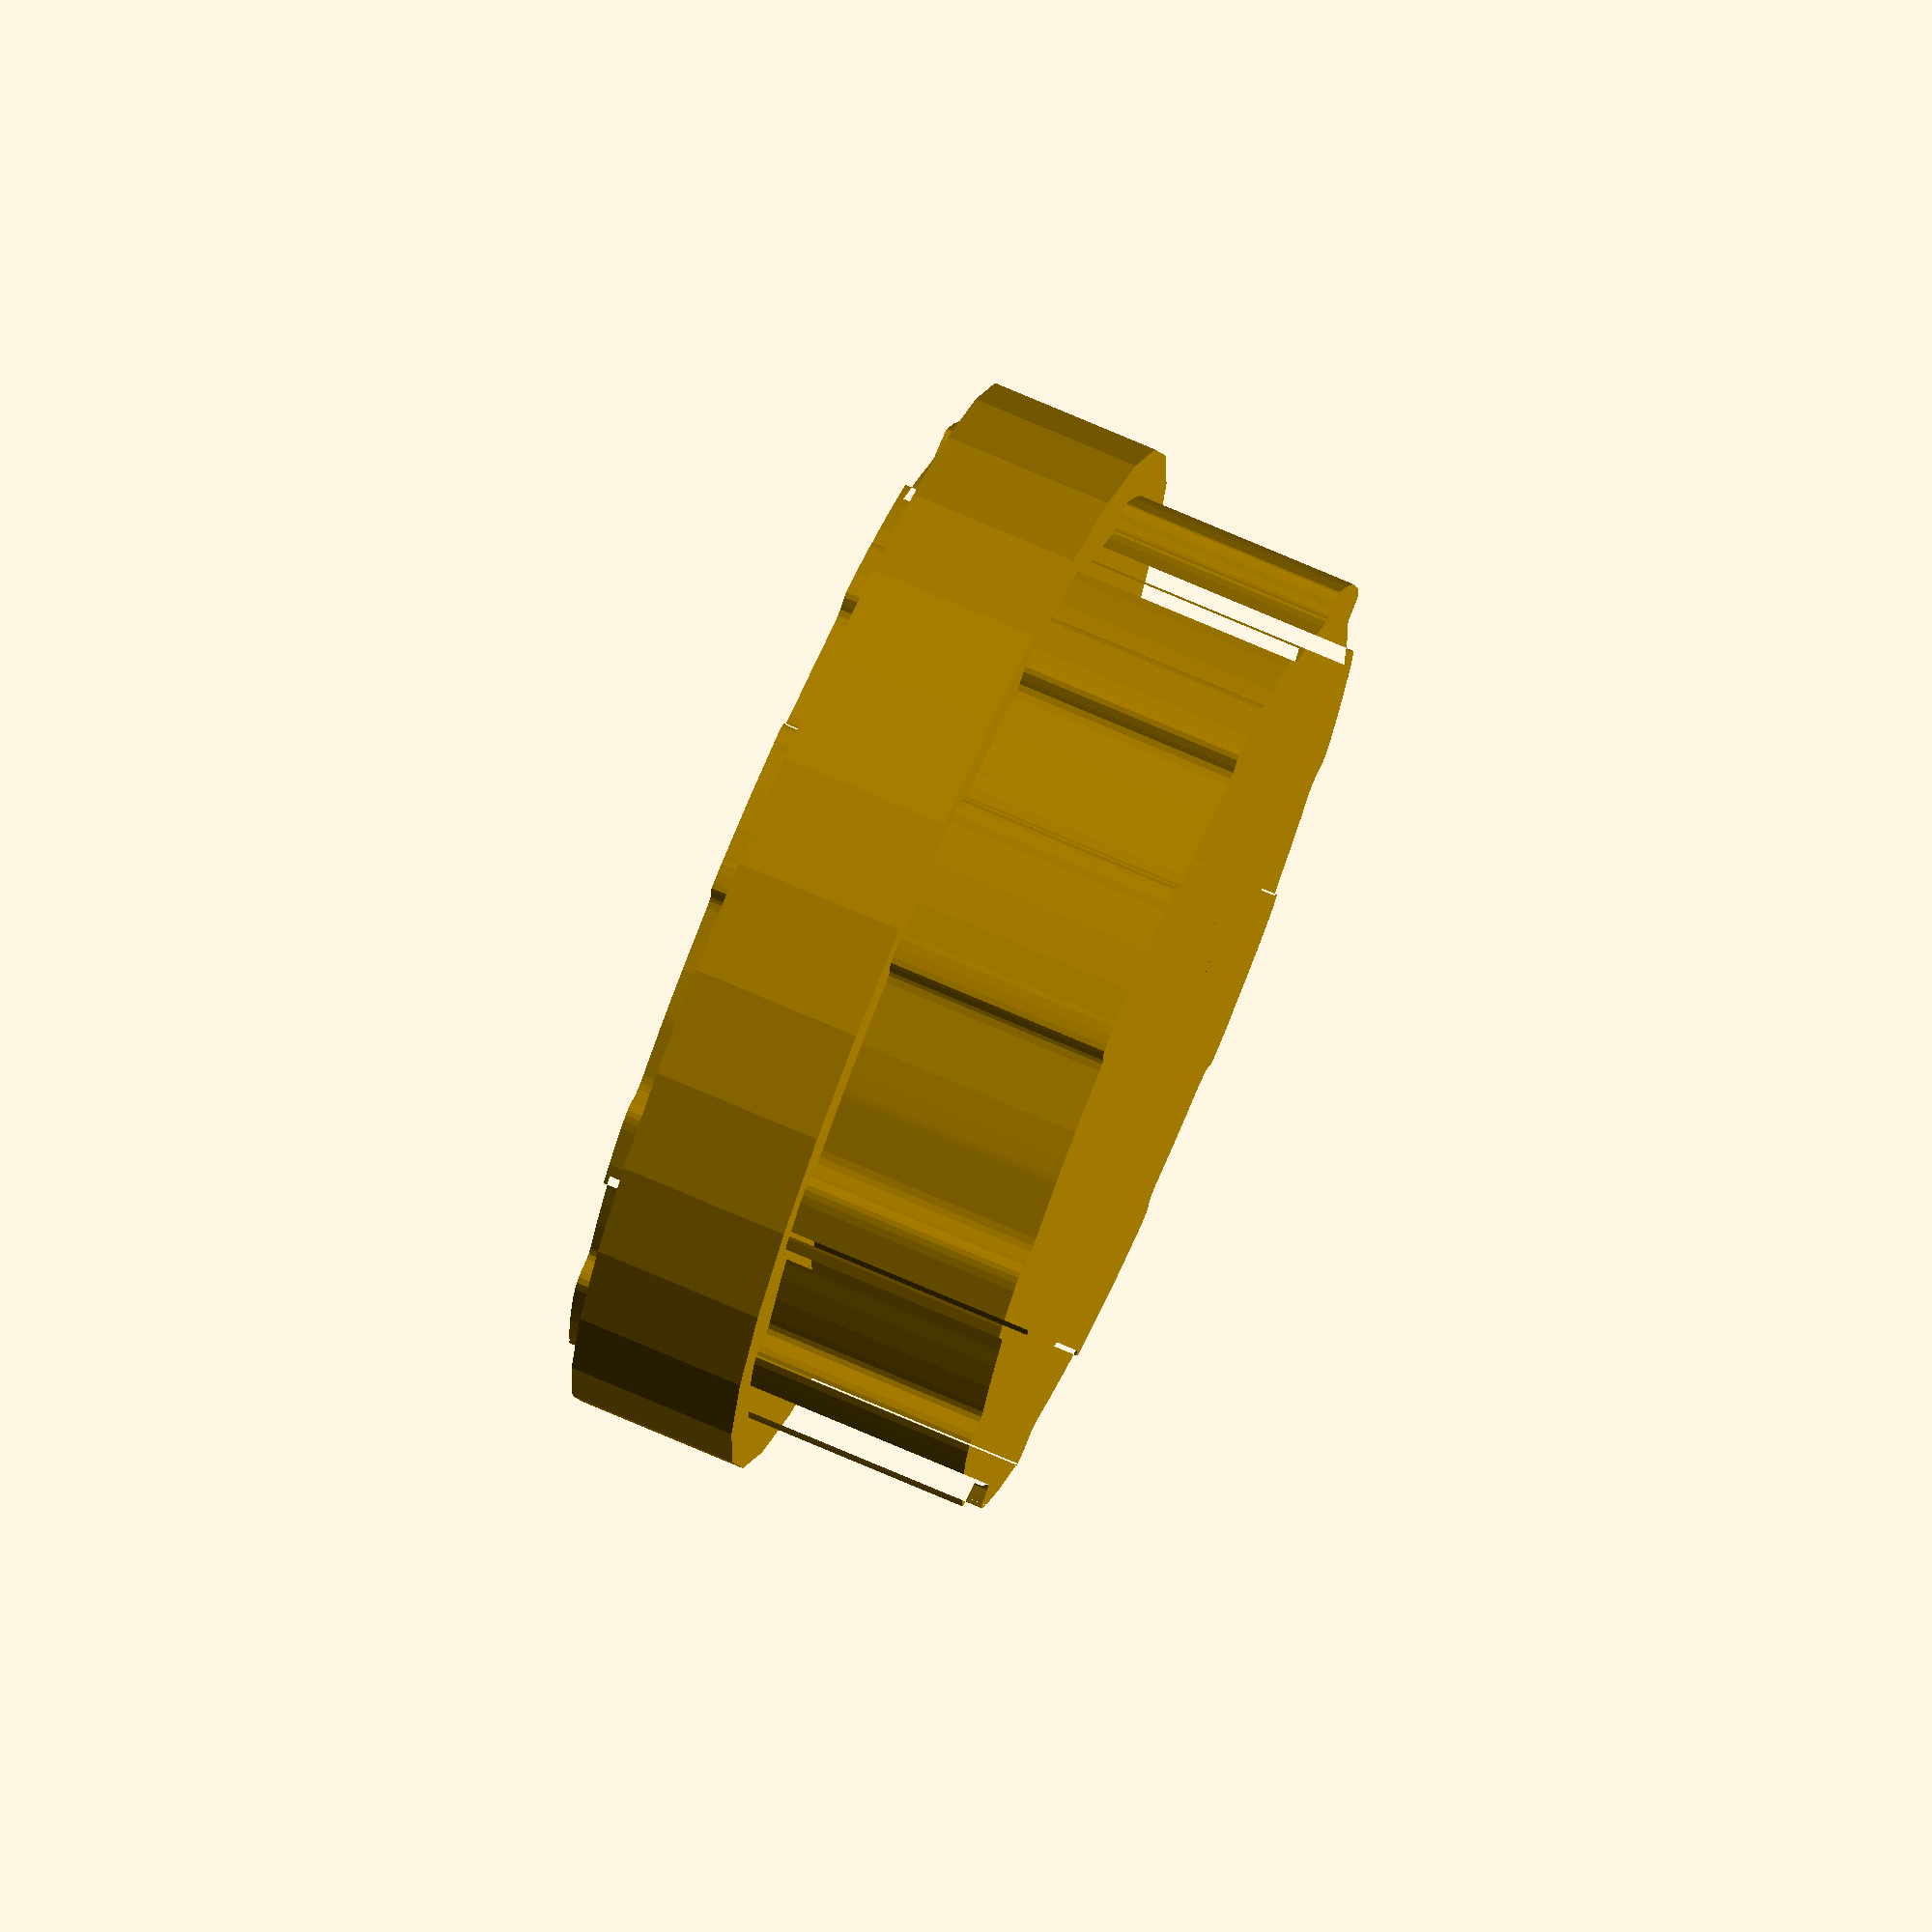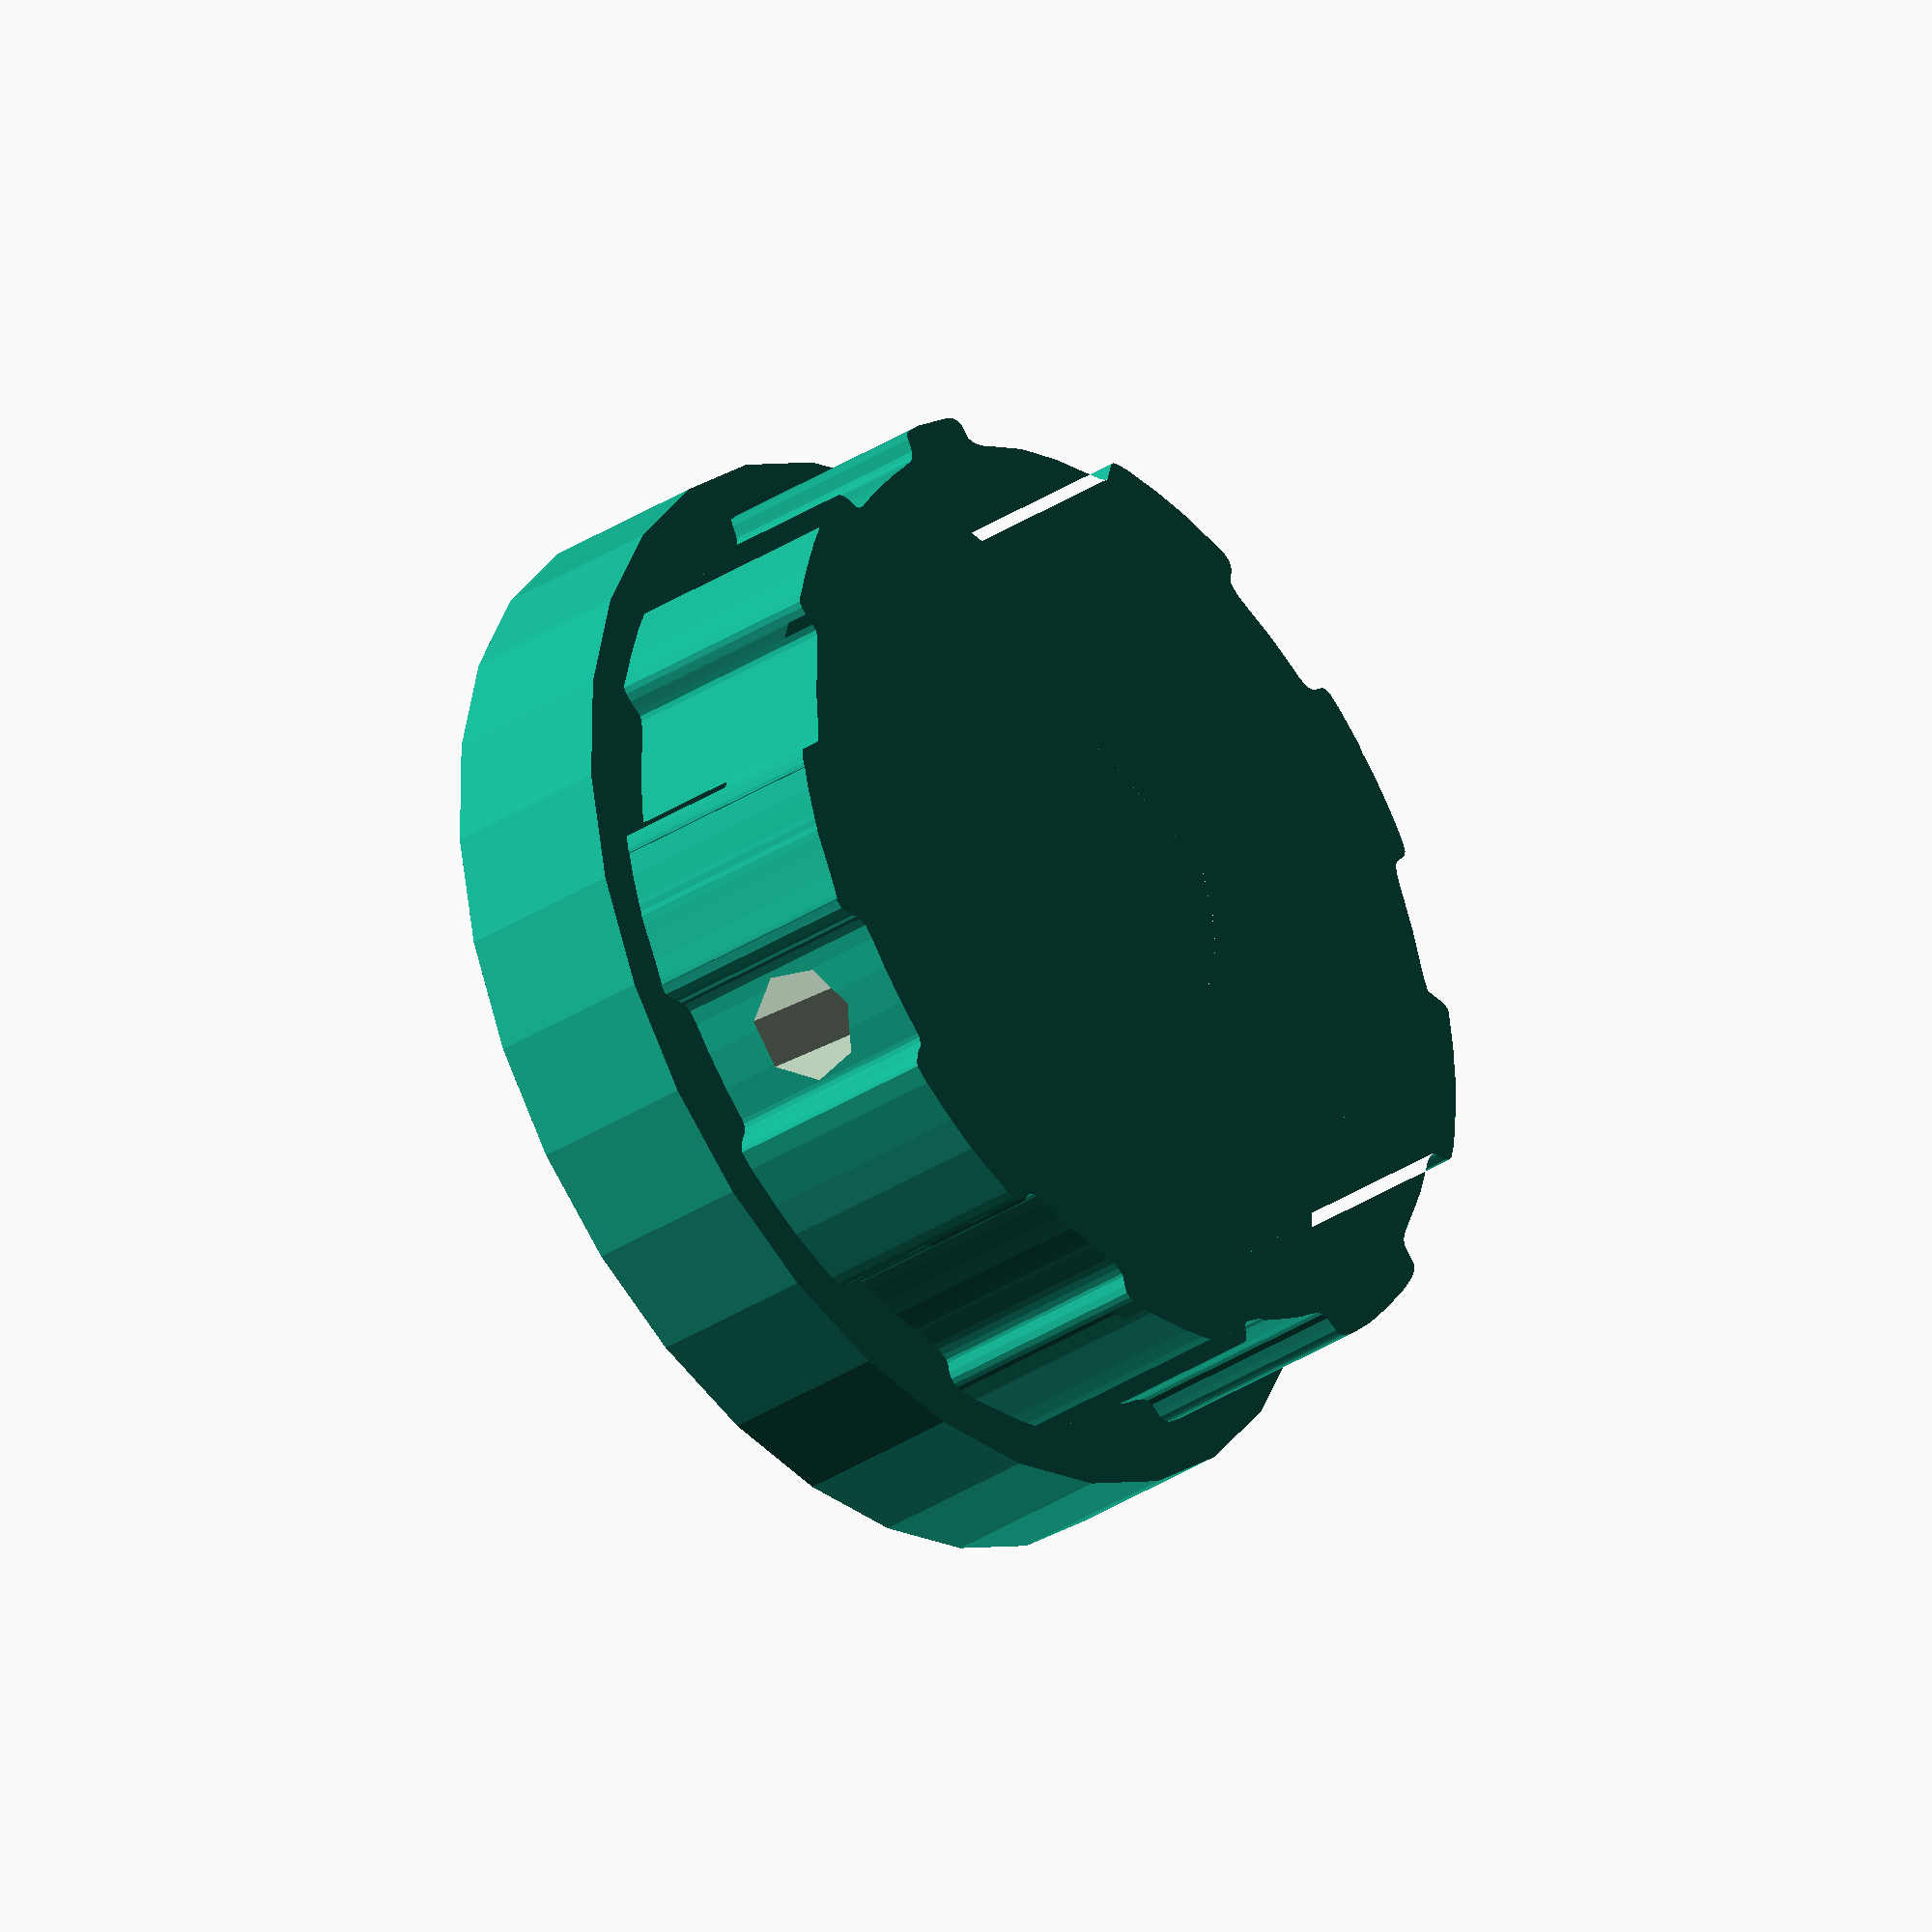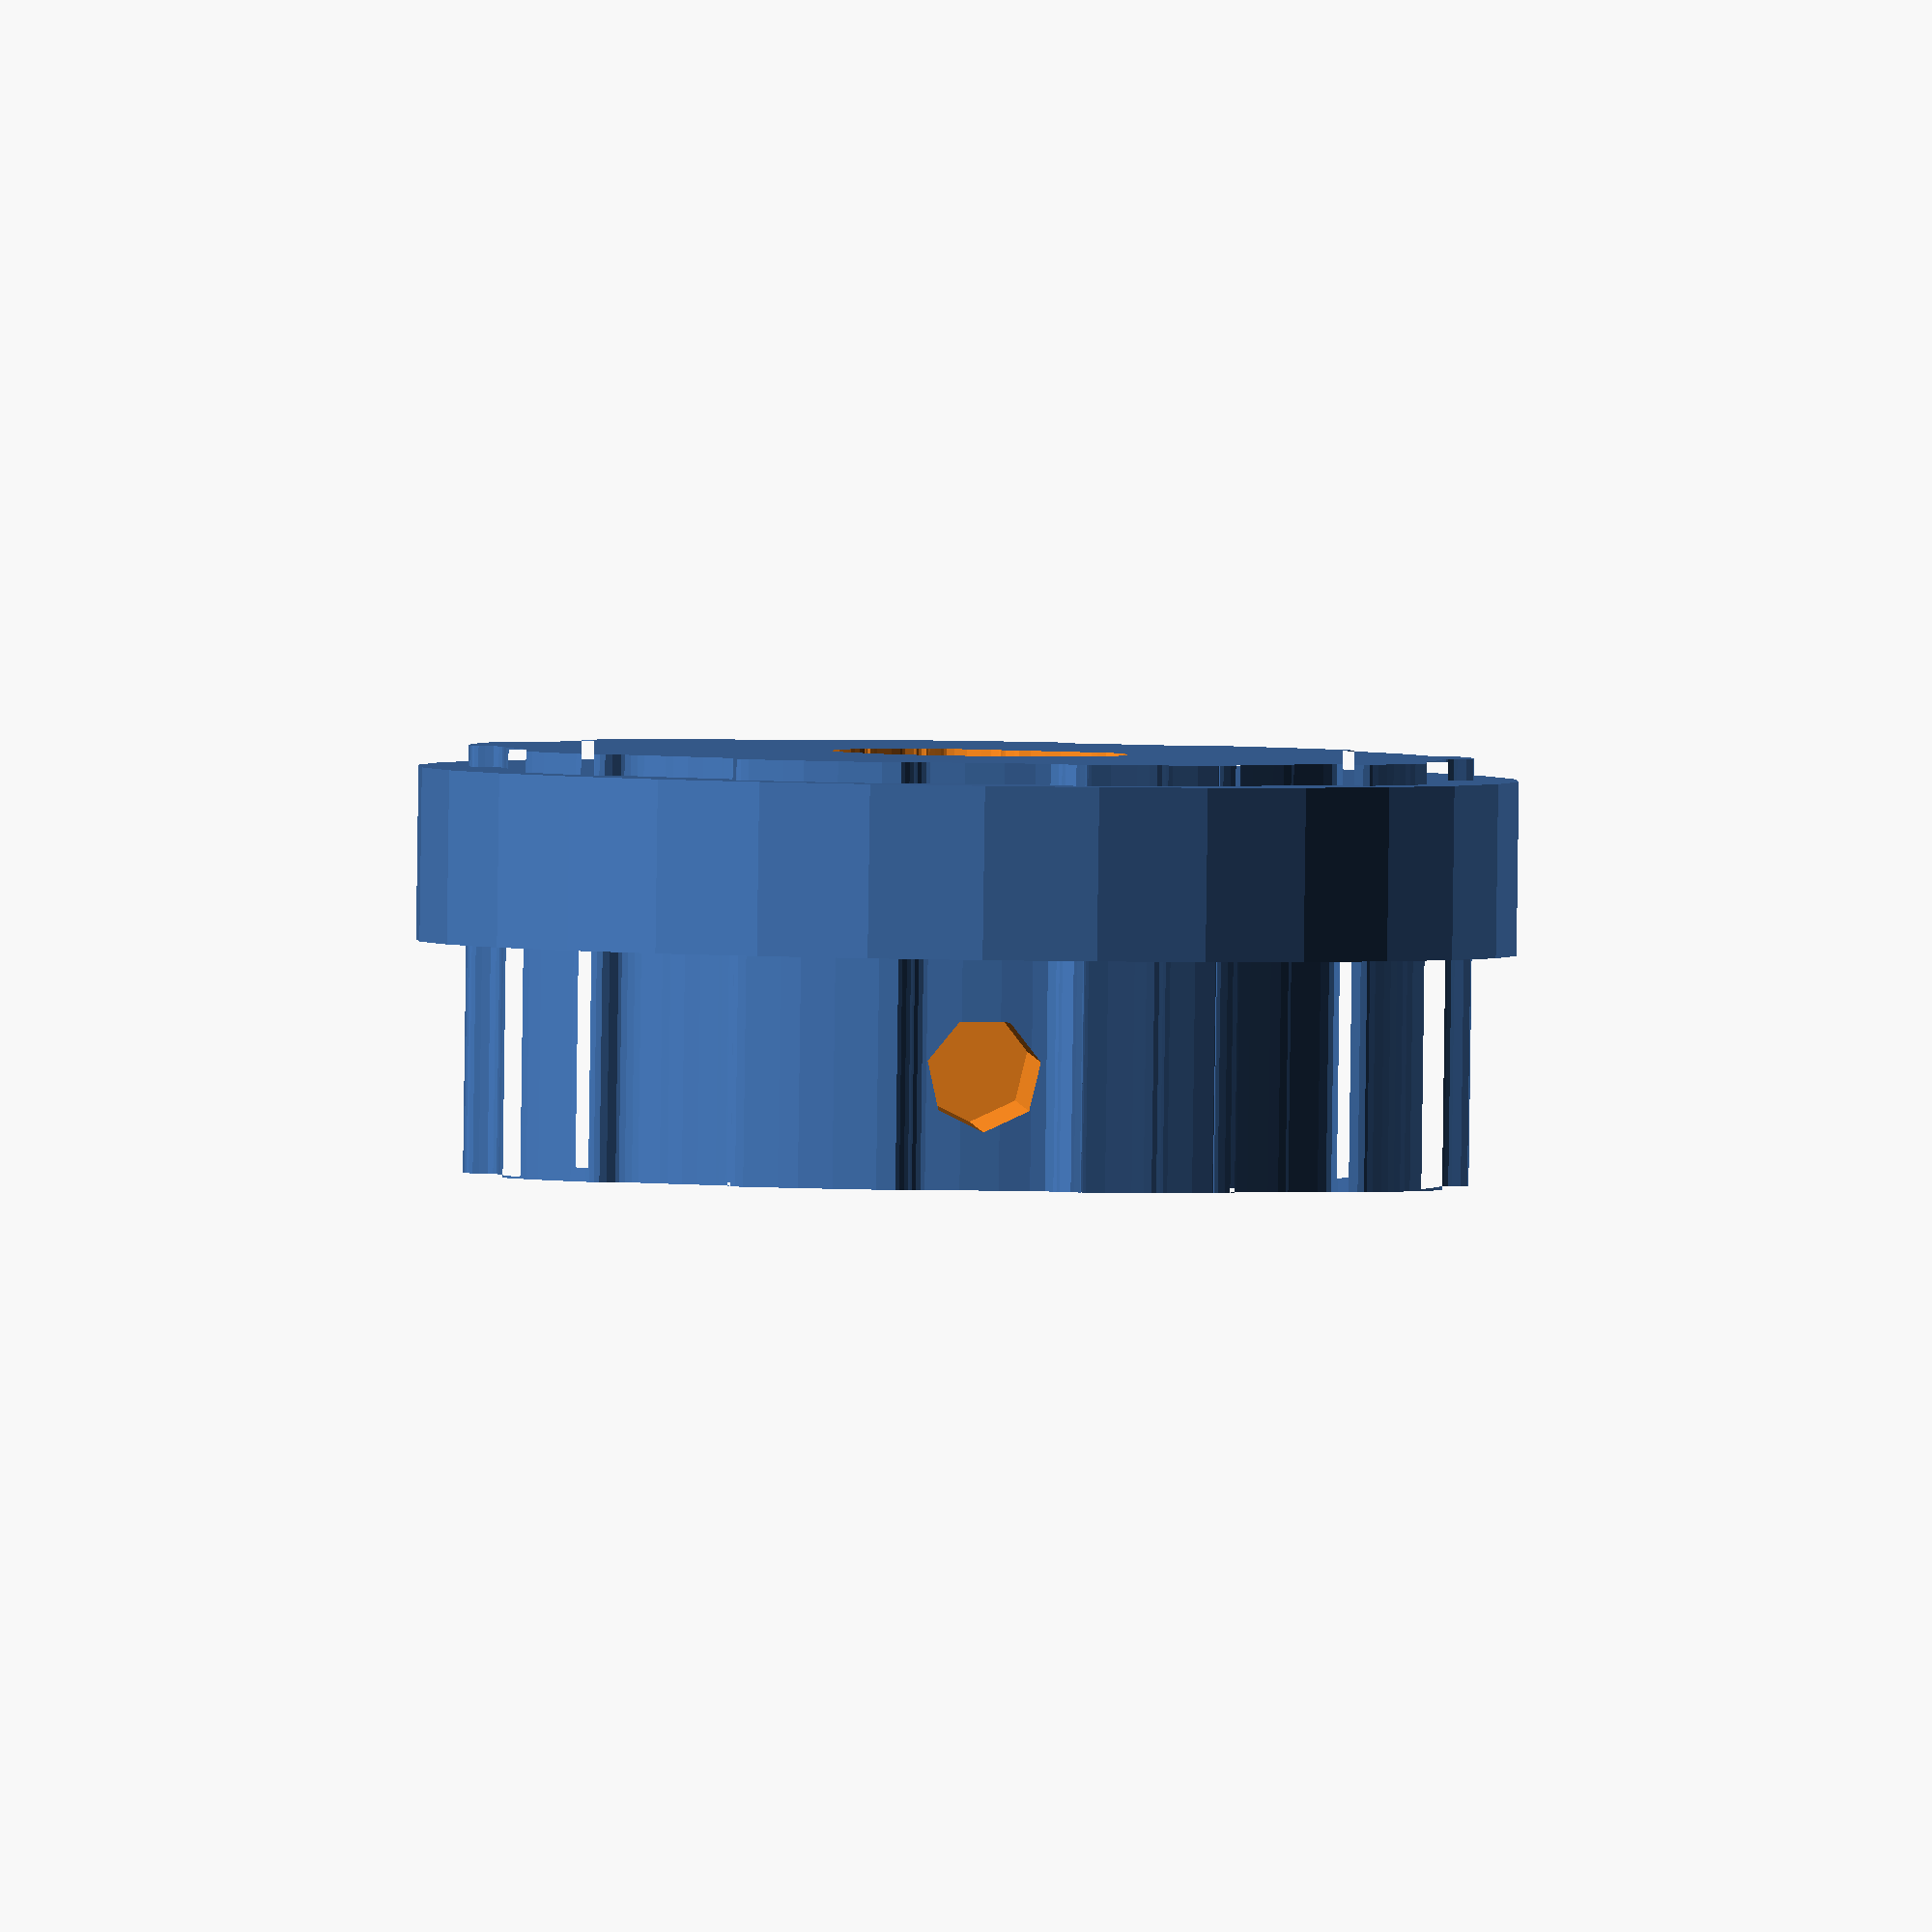
<openscad>

// Module names are of the form poly_<inkscape-path-id>().  As a result,
// you can associate a polygon in this OpenSCAD program with the corresponding
// SVG element in the Inkscape document by looking for the XML element with
// the attribute id="inkscape-path-id".

// fudge value is used to ensure that subtracted solids are a tad taller
// in the z dimension than the polygon being subtracted from.  This helps
// keep the resulting .stl file manifold.
fudge = 0.1;

module poly_path3386(h)
{
  scale([25.4/90, -25.4/90, 1]) union()
  {
    difference()
    {
       linear_extrude(height=h)
         polygon([[-33.987888,392.697738],[-49.999310,390.711858],[-59.408529,387.759464],[-62.169828,385.621300],[-63.919597,382.882078],[-65.236568,375.121218],[-66.075386,368.025598],[-69.612998,363.966368],[-75.641290,360.729031],[-85.746118,357.799868],[-111.487888,350.589118],[-126.487888,345.885178],[-133.362888,343.136938],[-147.737888,337.085178],[-157.863998,332.485828],[-164.846488,330.701288],[-170.294780,330.708022],[-175.074868,333.991018],[-179.072268,338.673768],[-181.414938,341.632408],[-185.685749,343.830842],[-190.868628,343.507162],[-198.252756,340.299062],[-209.127318,333.844238],[-230.448268,319.469238],[-236.816338,315.216468],[-241.605968,311.992958],[-255.237888,300.282038],[-276.197684,280.902674],[-297.748008,257.716468],[-298.530303,255.253976],[-297.985943,251.665674],[-296.274140,247.498817],[-293.554108,243.300658],[-290.862888,238.172888],[-289.612888,236.466468],[-288.346295,235.346986],[-288.737353,232.323879],[-293.874928,222.578828],[-315.508307,189.979131],[-328.660668,166.464348],[-334.679480,155.121539],[-339.878817,147.272869],[-344.441620,142.685292],[-348.550827,141.125758],[-357.238139,141.989078],[-362.568678,142.272016],[-366.253002,139.918628],[-369.103974,135.468962],[-372.568990,127.608501],[-378.458152,108.966468],[-382.039590,95.216468],[-386.570862,75.937019],[-388.362674,61.883128],[-388.726847,58.082357],[-389.602112,56.258128],[-391.015580,52.091468],[-392.189853,40.841468],[-394.100952,19.812536],[-393.980025,5.169928],[-392.459216,0.609433],[-389.174474,-2.373812],[-382.078520,-4.778852],[-377.267507,-6.033233],[-373.305582,-9.551489],[-370.455026,-14.988789],[-368.978122,-22.000302],[-367.142514,-42.283532],[-364.946418,-60.813713],[-359.644638,-86.658532],[-356.658329,-102.349650],[-356.277549,-112.058453],[-357.144447,-115.253946],[-358.758987,-117.655211],[-364.359335,-121.010192],[-367.800635,-123.147476],[-370.286114,-126.319423],[-371.661458,-130.242452],[-371.772355,-134.632982],[-369.555734,-143.205617],[-366.366540,-149.158532],[-362.128939,-159.158532],[-352.481307,-181.485303],[-338.773760,-206.321192],[-335.862888,-211.619542],[-328.362888,-222.808232],[-320.862888,-234.171412],[-318.701653,-237.972675],[-313.739350,-244.218646],[-308.258081,-250.230726],[-304.539948,-253.330322],[-300.524921,-253.523447],[-294.107398,-250.884992],[-285.055768,-247.283532],[-281.342092,-248.322538],[-276.132718,-251.803957],[-258.457168,-268.280432],[-237.668561,-287.813311],[-216.589368,-304.158532],[-206.175438,-311.969502],[-201.863048,-314.782006],[-195.613048,-318.384906],[-176.487888,-328.778513],[-157.554116,-338.984662],[-152.454413,-342.806714],[-148.903618,-346.657918],[-146.227438,-351.212924],[-147.007528,-356.174767],[-147.980833,-360.671210],[-147.839054,-364.505963],[-146.374777,-367.833411],[-143.380588,-370.807942],[-138.649072,-373.583940],[-131.972817,-376.315793],[-111.956428,-382.264607],[-96.331428,-386.989347],[-84.376198,-389.037092],[-74.764528,-389.874043],[-71.563698,-385.163620],[-68.362888,-378.328482],[-67.222176,-376.015643],[-64.479608,-373.438631],[-61.985849,-371.922180],[-59.053443,-371.206801],[-46.042108,-371.596801],[-27.112888,-373.080517],[-0.174899,-374.079236],[26.316772,-373.378646],[34.262300,-372.876069],[39.695595,-373.884667],[43.189146,-376.646225],[45.315442,-381.402528],[47.481279,-386.406379],[50.460362,-390.478716],[54.883834,-393.323097],[63.140352,-393.666307],[78.512112,-391.668918],[101.012112,-386.023358],[122.438302,-379.673143],[130.204252,-376.693748],[136.903062,-374.385826],[145.387112,-371.033532],[153.824612,-367.761976],[162.574612,-364.062149],[173.637002,-359.062149],[181.305742,-356.033532],[184.043617,-354.282157],[185.819957,-349.486589],[186.493708,-342.334663],[185.923812,-333.514213],[185.856340,-328.301367],[188.189602,-324.624654],[194.854652,-319.062196],[220.163902,-300.145732],[223.550902,-298.533532],[230.072402,-293.846032],[237.935402,-287.099502],[253.512112,-273.610492],[261.945906,-266.212899],[267.661434,-262.993267],[273.095571,-263.319133],[280.685192,-266.558032],[288.844482,-269.783532],[292.121154,-267.792961],[297.220829,-263.319239],[301.780198,-258.609354],[303.435952,-255.910292],[303.295944,-255.114517],[303.937232,-254.783532],[315.745882,-240.621644],[328.084902,-222.973622],[330.587762,-219.783532],[331.637112,-217.970642],[333.199612,-215.158142],[336.146670,-211.890367],[339.305722,-206.033532],[343.711952,-197.283532],[353.700972,-177.908532],[361.785692,-163.741872],[362.887112,-161.480592],[363.290995,-160.413157],[364.299272,-160.508762],[365.163542,-160.673747],[365.103752,-159.645032],[365.520872,-155.134892],[365.820871,-152.622646],[364.319842,-150.759892],[359.720102,-145.094432],[357.384580,-142.015011],[355.102952,-140.318342],[352.964857,-138.790648],[351.048642,-135.973866],[349.151872,-128.908112],[351.299975,-117.356137],[357.863222,-93.533532],[364.197575,-63.379653],[367.887112,-36.197342],[368.854739,-32.841599],[371.287934,-29.544194],[374.482170,-27.032411],[377.732922,-26.033532],[381.391420,-25.082045],[386.064132,-22.762623],[390.366923,-19.877823],[392.915652,-17.230202],[394.100952,-2.053212],[392.307452,33.356571],[389.362822,61.466468],[385.449962,78.341468],[378.388502,107.226396],[375.838083,114.104678],[373.343672,117.892278],[370.376340,120.591025],[367.645231,122.023864],[364.698150,122.329223],[361.082902,121.645528],[356.582250,121.076053],[352.351451,121.830888],[348.623518,123.829426],[345.631462,126.991058],[342.887112,133.032538],[341.637112,135.841468],[340.387112,138.440078],[337.262112,145.216468],[334.137112,151.744528],[328.143839,165.435862],[320.781192,178.091078],[319.137112,181.375528],[317.262112,185.216468],[315.387112,187.942818],[311.684162,193.727268],[304.789602,204.591468],[302.602607,210.094453],[301.189431,215.933839],[300.776791,220.782478],[301.591402,223.313218],[306.461342,229.524908],[309.310295,234.804256],[309.192742,239.344808],[308.145957,243.047161],[306.214850,246.708069],[295.387112,260.520288],[263.520422,292.091468],[250.458152,303.987729],[242.398202,310.091388],[240.387112,311.407318],[231.637112,317.782388],[222.887112,324.118938],[214.865227,328.168506],[204.255962,331.207718],[201.056942,331.432934],[198.779370,330.922332],[193.453362,325.984268],[188.468610,321.307977],[184.584512,320.779658],[170.650860,324.930919],[165.120474,327.416670],[162.887112,329.261348],[161.738622,330.216468],[148.926122,335.732308],[126.637112,344.774008],[115.387112,348.945668],[112.262112,349.962968],[99.385522,353.567898],[91.160241,356.705014],[86.116402,360.368411],[83.582521,365.321631],[82.887112,372.328218],[82.624029,377.293749],[81.508472,380.619268],[79.050986,383.100175],[74.762112,385.531868],[63.867735,388.561793],[47.461562,390.937928],[32.887112,392.663488],[1.199152,393.666307],[-33.987888,392.697788]]);
       translate([0, 0, -fudge])
         linear_extrude(height=h+2*fudge)
           polygon([[26.252372,105.125118],[34.690422,103.966468],[39.035151,103.455062],[41.637112,102.091468],[44.882602,100.216468],[56.487952,95.216468],[67.166562,90.216468],[73.318872,84.591468],[77.739067,80.618812],[80.797832,78.966468],[82.273385,78.428606],[82.887112,77.135448],[83.571600,75.475957],[85.217272,74.057358],[93.281489,66.966307],[99.137112,60.010518],[101.620332,58.966468],[103.913926,57.923144],[105.848382,54.903968],[110.552662,47.740608],[113.199612,43.678108],[115.387112,40.216468],[117.887112,35.816628],[121.028092,26.186788],[123.590945,17.601082],[124.895312,7.152608],[126.260462,-5.185372],[127.153307,-13.654833],[125.809472,-23.373682],[124.137112,-31.860982],[121.814202,-40.770832],[117.276502,-52.569262],[115.392917,-57.429122],[113.974422,-59.057982],[113.160612,-59.155836],[112.730862,-60.334762],[110.315122,-68.138792],[108.515207,-71.113213],[106.524462,-72.675182],[104.366632,-74.489284],[102.165002,-78.069922],[95.235152,-87.908532],[84.957959,-99.184096],[81.637112,-103.757322],[75.765345,-107.349189],[64.449612,-112.390792],[61.637112,-114.826372],[61.261959,-115.551272],[60.359982,-115.391772],[57.649685,-115.947016],[52.926822,-118.390332],[43.651959,-122.414063],[31.373902,-125.422209],[17.831128,-127.099320],[4.762112,-127.129942],[-20.711670,-123.990051],[-29.596237,-121.629860],[-36.698118,-118.580862],[-44.833098,-116.033532],[-48.999588,-114.764592],[-53.955438,-111.752642],[-58.197253,-109.215908],[-62.755159,-105.336239],[-66.757669,-100.954667],[-69.333298,-96.912222],[-70.862888,-89.974722],[-72.136328,-85.260092],[-75.854488,-75.947592],[-81.456048,-58.682412],[-84.612888,-45.494912],[-86.145818,-40.000612],[-87.951618,-33.188112],[-89.106696,-24.313042],[-91.043118,-19.713512],[-92.379448,-15.651012],[-93.596288,-12.283532],[-93.797048,-10.361972],[-93.829575,-8.375973],[-94.943168,-6.299472],[-97.455118,0.216468],[-98.952438,7.716468],[-101.878959,20.100288],[-102.687098,30.113118],[-102.334379,36.258386],[-101.175388,38.654778],[-99.612888,40.751908],[-97.112888,44.591468],[-94.612888,48.535208],[-94.022825,49.722593],[-92.604148,50.216468],[-91.288903,50.726058],[-91.384288,52.272238],[-91.301995,54.309300],[-90.144711,56.507019],[-88.497601,58.078843],[-86.945828,58.238218],[-86.179178,58.429774],[-85.856678,59.830188],[-82.641258,65.841468],[-80.662133,67.941041],[-80.410348,67.722978],[-78.453734,69.050904],[-72.375758,74.867378],[-63.362888,84.872678],[-60.732088,87.508068],[-58.943494,88.406549],[-59.031078,87.646578],[-59.265019,86.685833],[-58.224388,86.720968],[-56.331638,88.758128],[-56.019138,91.558118],[-55.266183,92.370482],[-53.675388,92.439588],[-51.507370,92.807327],[-49.366728,94.337708],[-47.543320,95.802187],[-46.138038,96.011518],[-40.554598,98.368488],[-35.916154,100.702139],[-31.049478,102.041838],[-20.868158,104.735208],[-15.120311,106.168498],[-7.976978,106.130408],[2.887112,106.531908],[14.224757,106.932697],[26.252372,105.125118]]);
    }
  }
}

height = 95;

module pignon(h, s=.155)
{
scale([s,s,s])
poly_path3386(h);
}
ext_radius = 34.6/2;

module dents(){
rotate([0,0,-12])
translate([0,-.2,0]){
    union()
    {
    translate([0,0,8]){ // but�e
    cylindre(19,6);
    }
        cylindre(12,14);
        pignon(height);
    }

}
}


module cylindre(r, h=1){
linear_extrude(height=h)
    circle(r);
}

module carreau(r, h=1){
linear_extrude(height=h)
    square(r,center=true);
}

module axe(sca=1.10, h=40)
{
    scale([sca, sca, sca])
    rotate([0,0,90])
    difference(){
        cylindre(5.6,h);
        translate([0,-8.3,0]){
        carreau(9.7,h);
        }
}
}

difference()
{
    dents();
    translate([0,0,4])
        rotate([0,90,0])
            cylindre(r=2,h=35);
}

//cercle(ext_radius);


</openscad>
<views>
elev=285.2 azim=55.2 roll=113.3 proj=o view=wireframe
elev=34.5 azim=40.7 roll=131.0 proj=o view=wireframe
elev=88.7 azim=88.3 roll=359.2 proj=o view=wireframe
</views>
